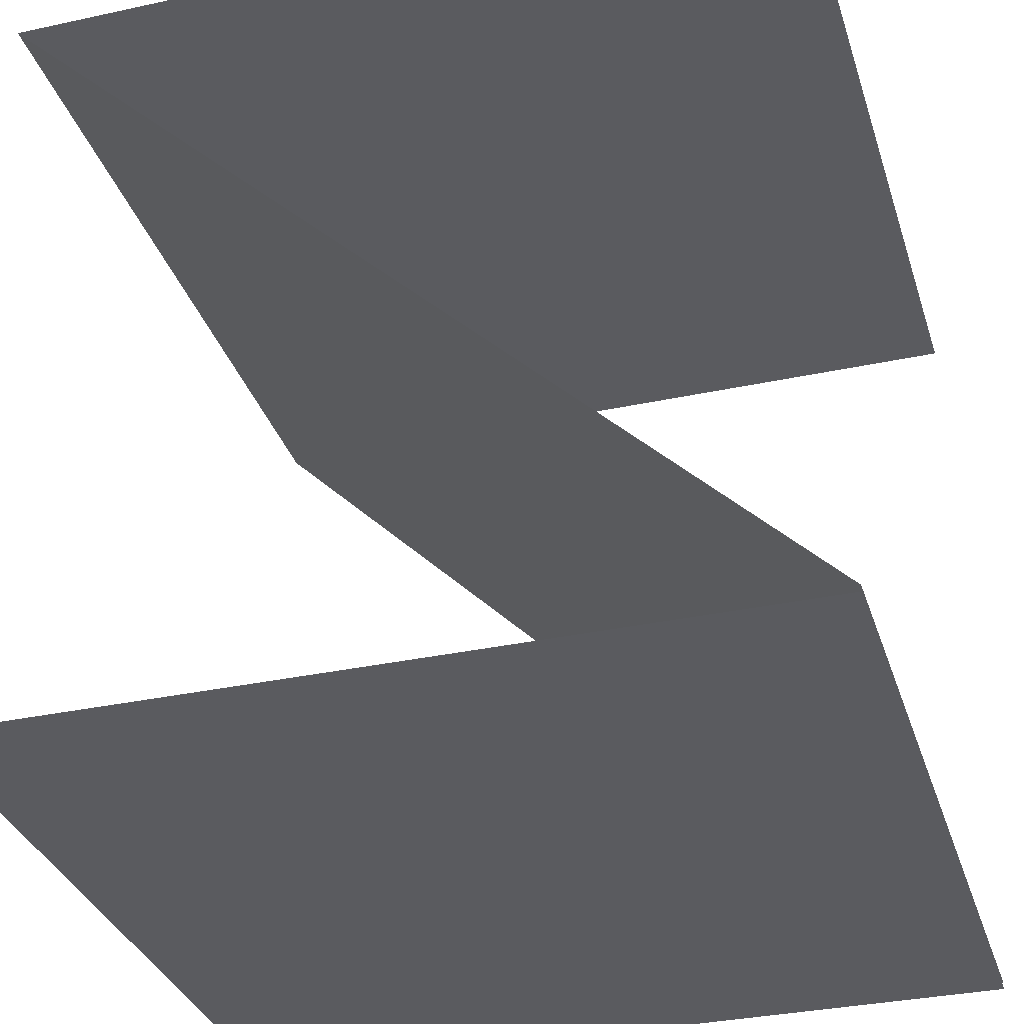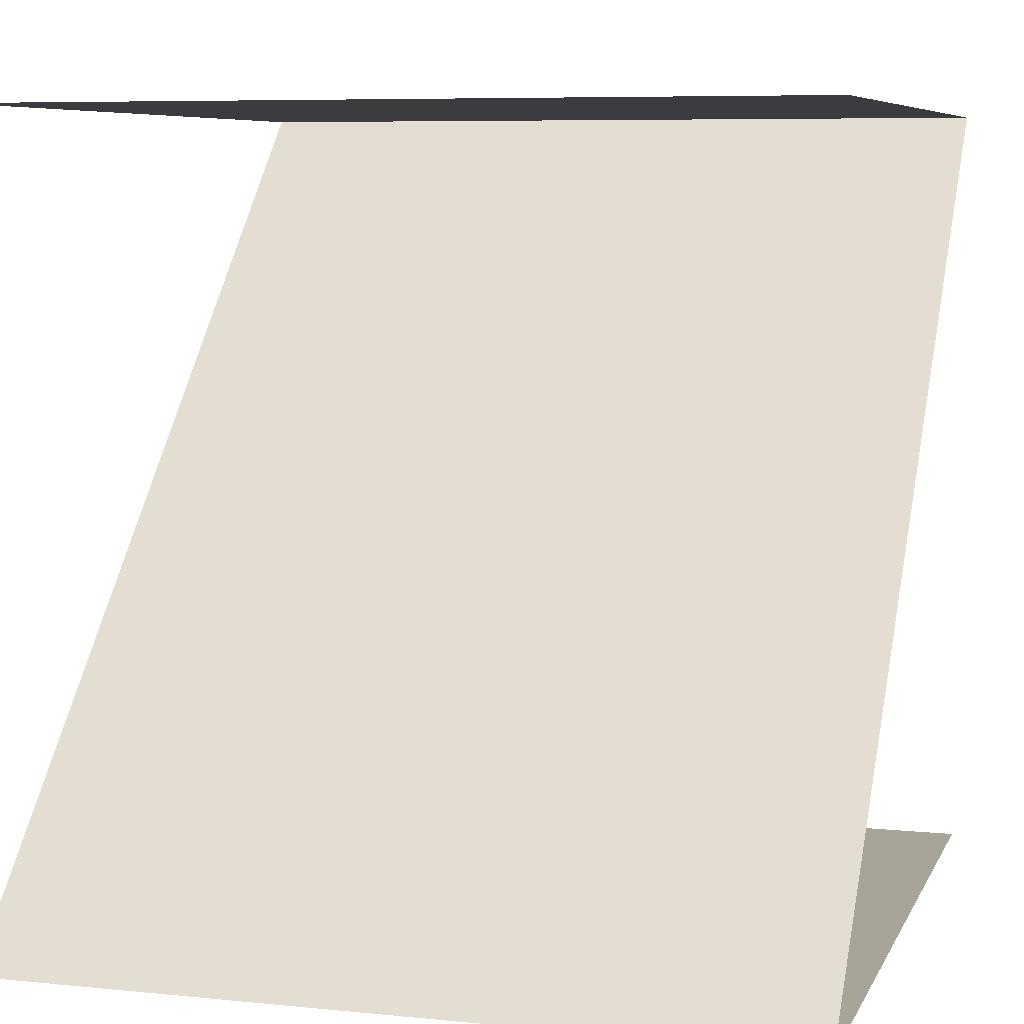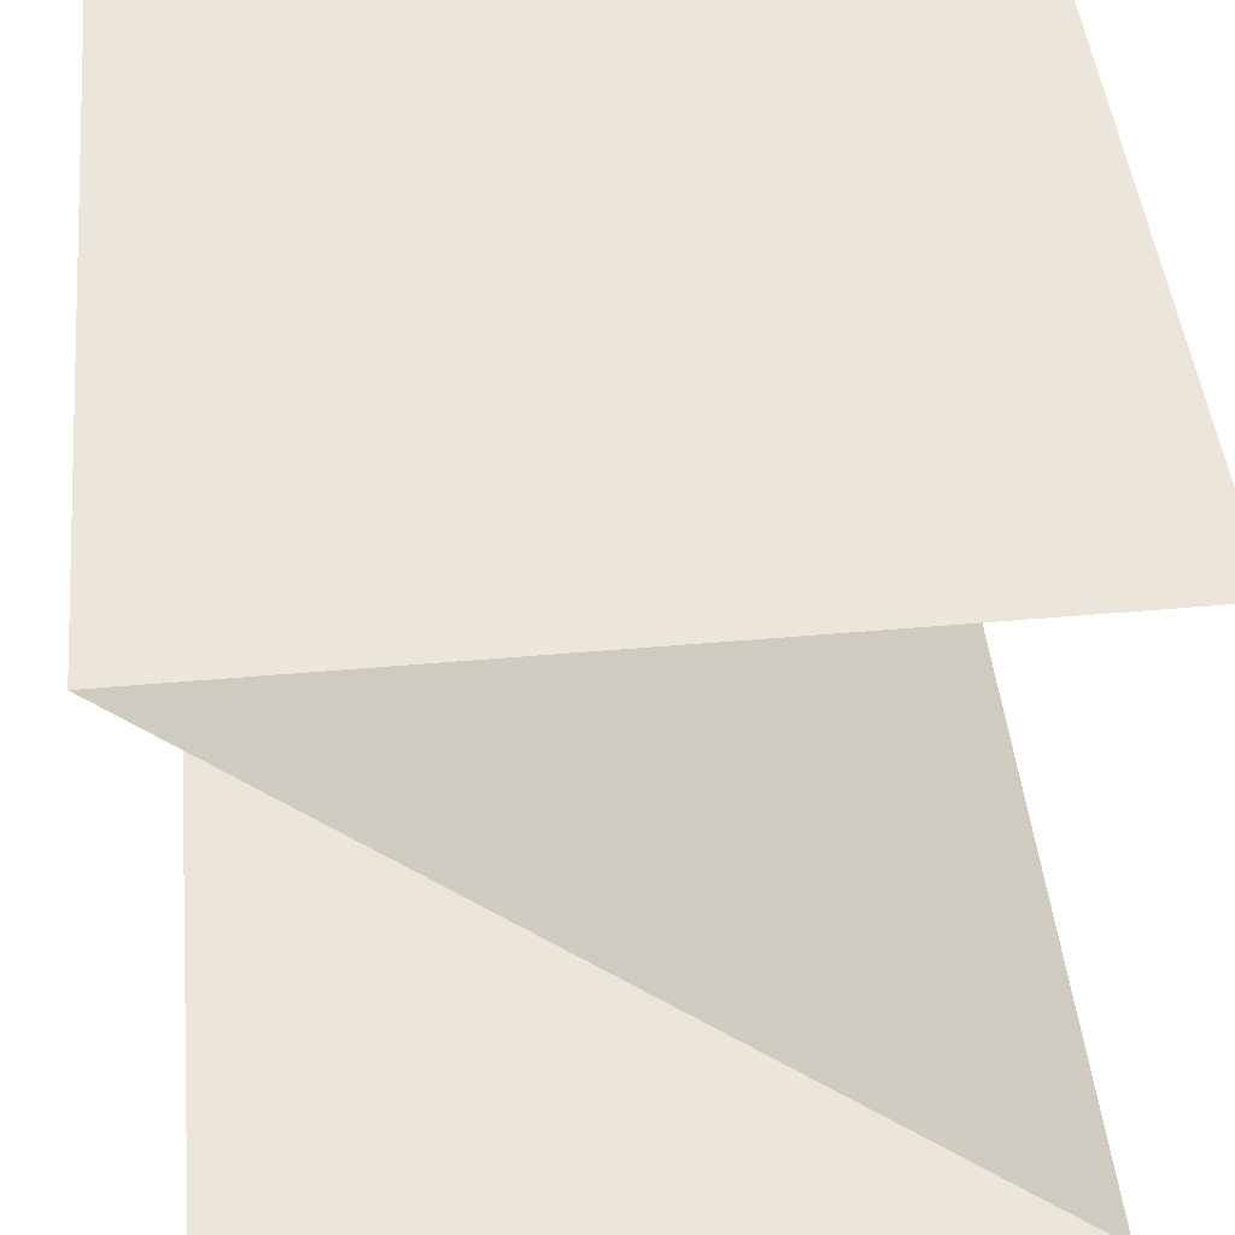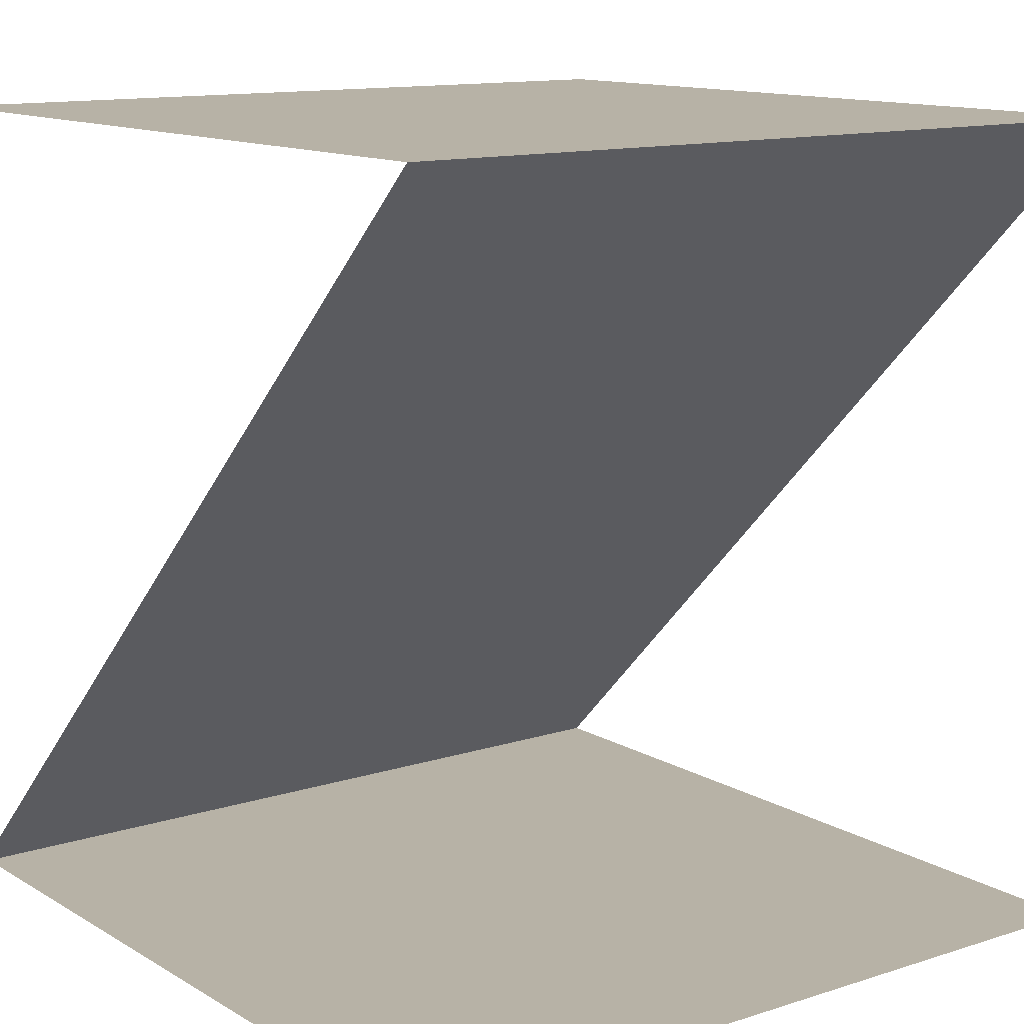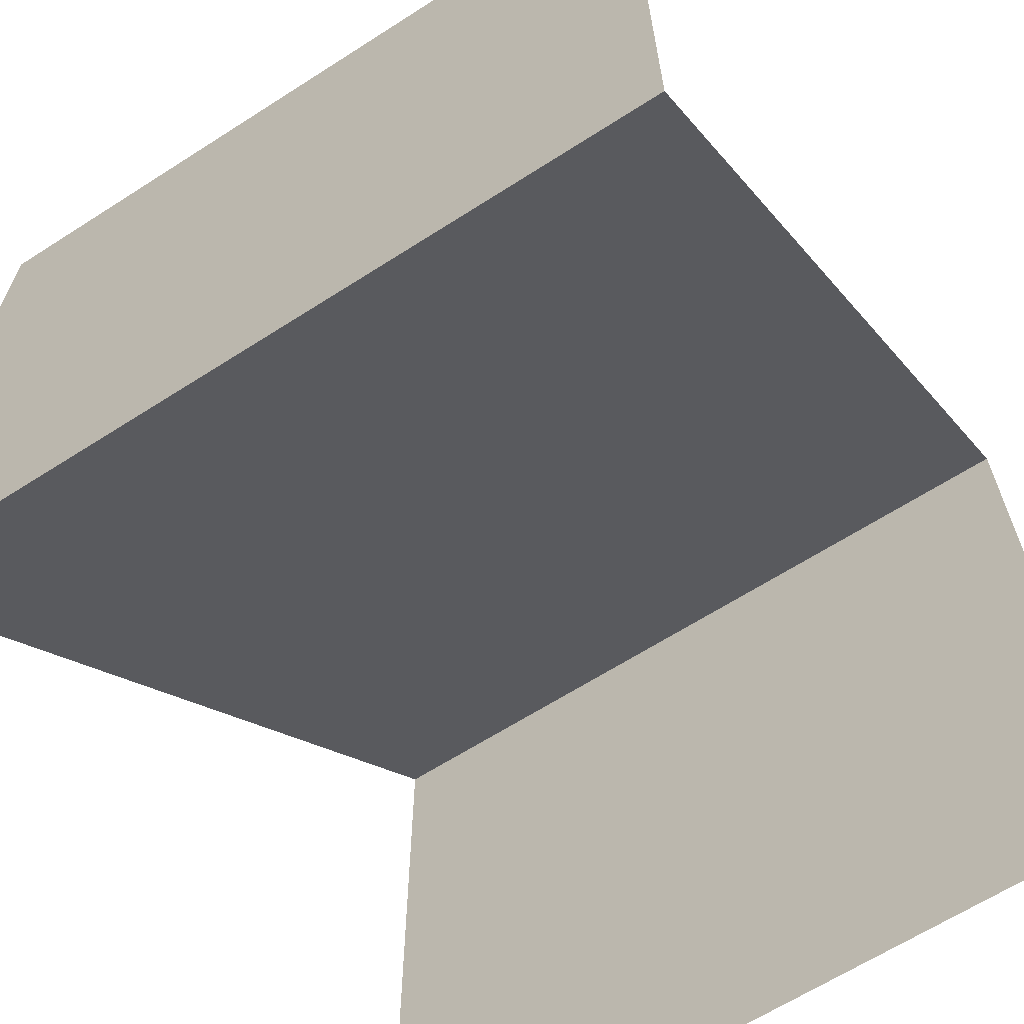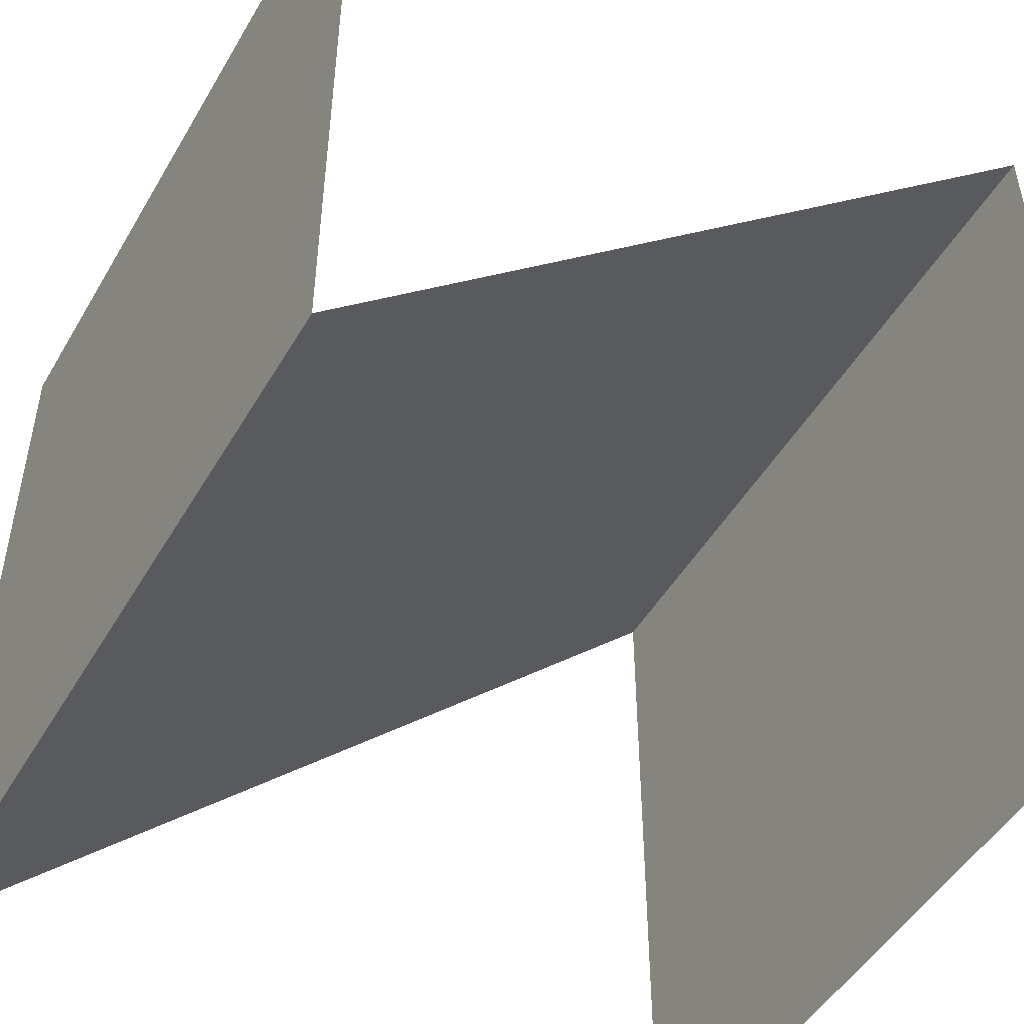
<metadata>
{"format":"obj","ext":"obj","renderer":"f3d","projection":"perspective","resolution":1024,"background":"white","views":[{"elev":-33.3,"azim":-73.4,"up":"+Z"},{"elev":7.1,"azim":16.4,"up":"+Z"},{"elev":47.0,"azim":-95.7,"up":"+Z"},{"elev":12.5,"azim":143.2,"up":"+Z"},{"elev":-64.8,"azim":-147.2,"up":"+Y"},{"elev":-49.2,"azim":-119.4,"up":"+Y"}]}
</metadata>
<code>
v -1.192e-07 0 5.96e-08
v 0 1 1
v 1 1 1
v 1 0 0
v 1 0 0.007451
v -1.192e-07 0 0.007451
v -1.192e-07 1 5.96e-08
v 1 1 0
v 1 0 1
v 0 0 1
g almuraroofing_bluesquareflshingles
f 1 2 3 4
f 5 3 2 6
f 1 7 8 4
f 9 3 2 10

</code>
